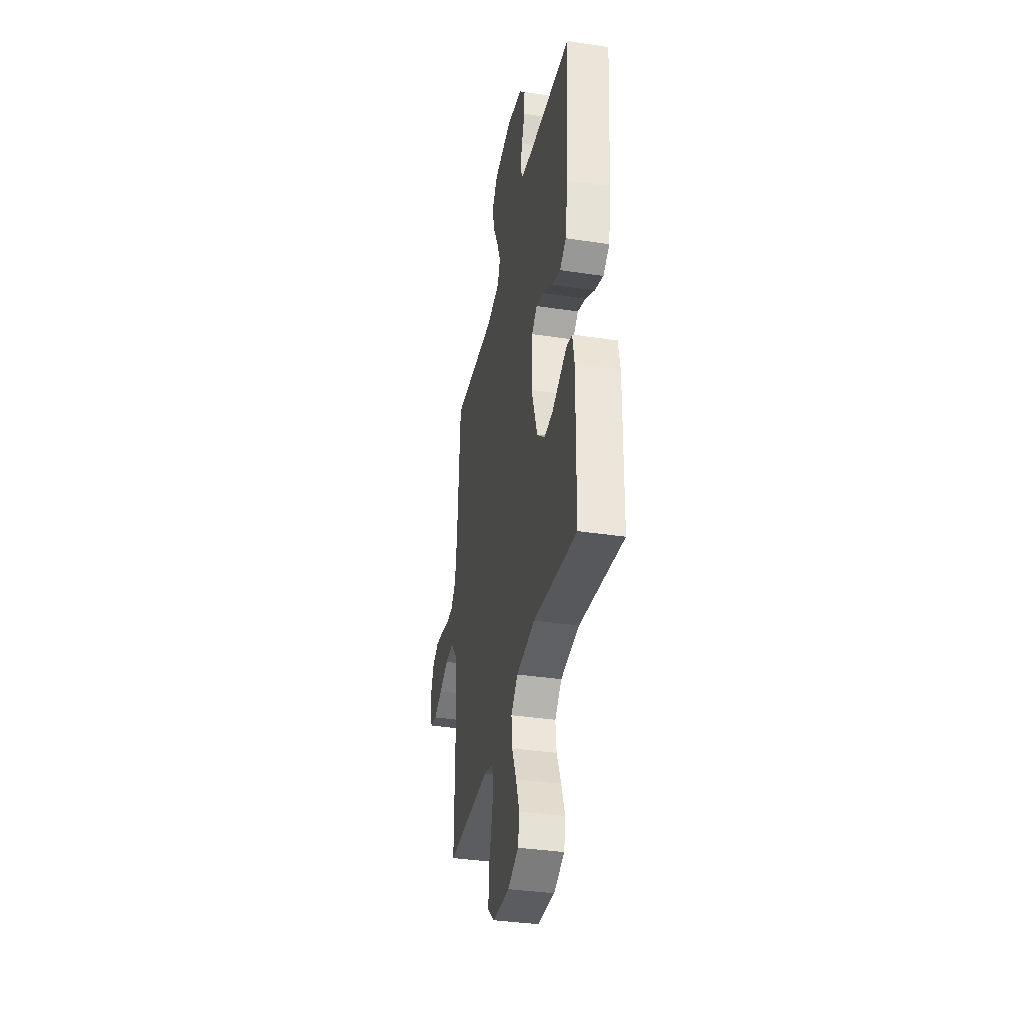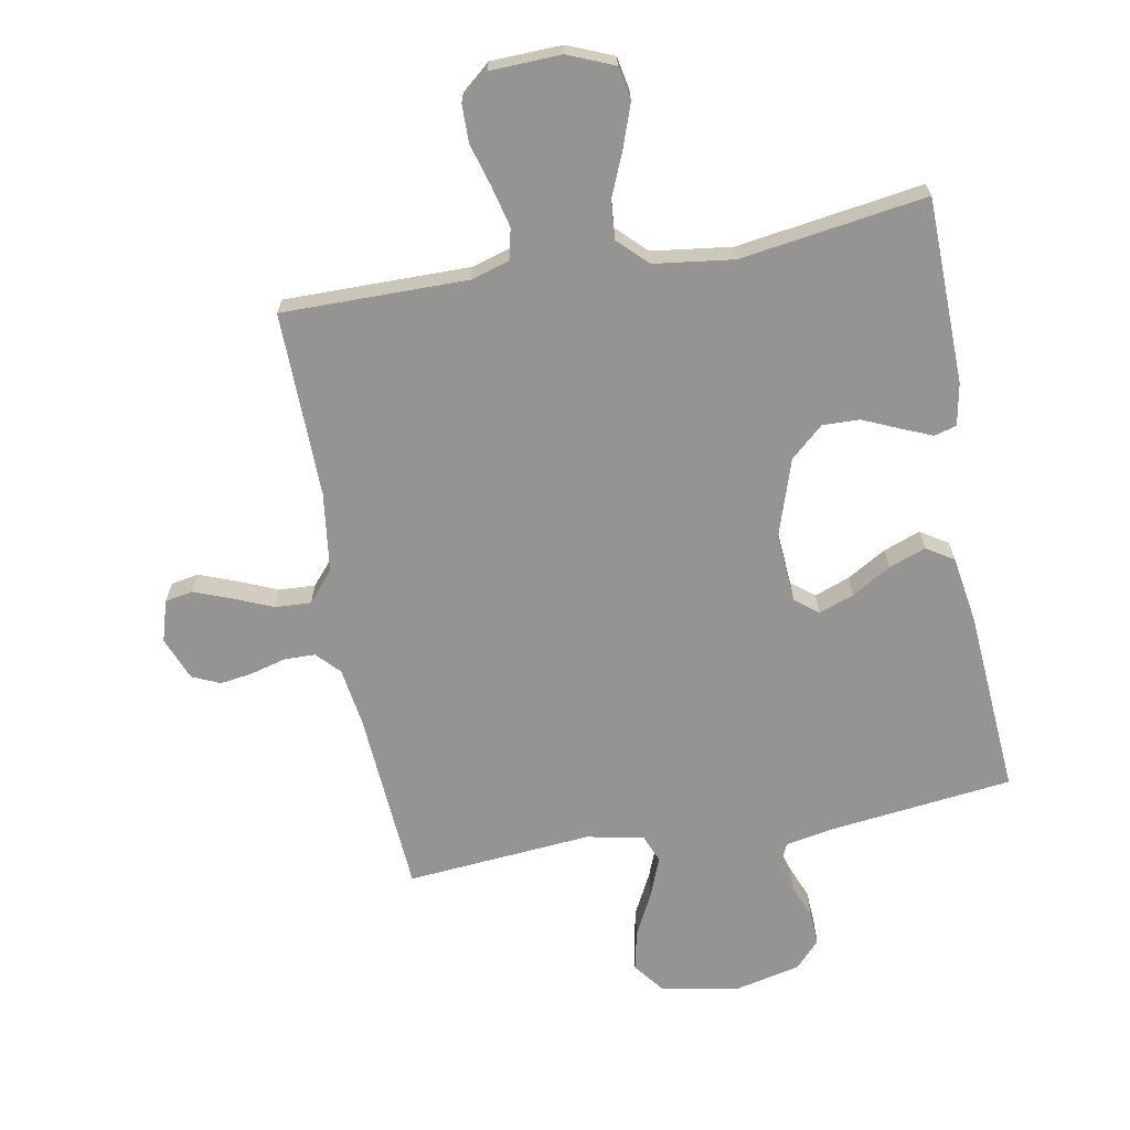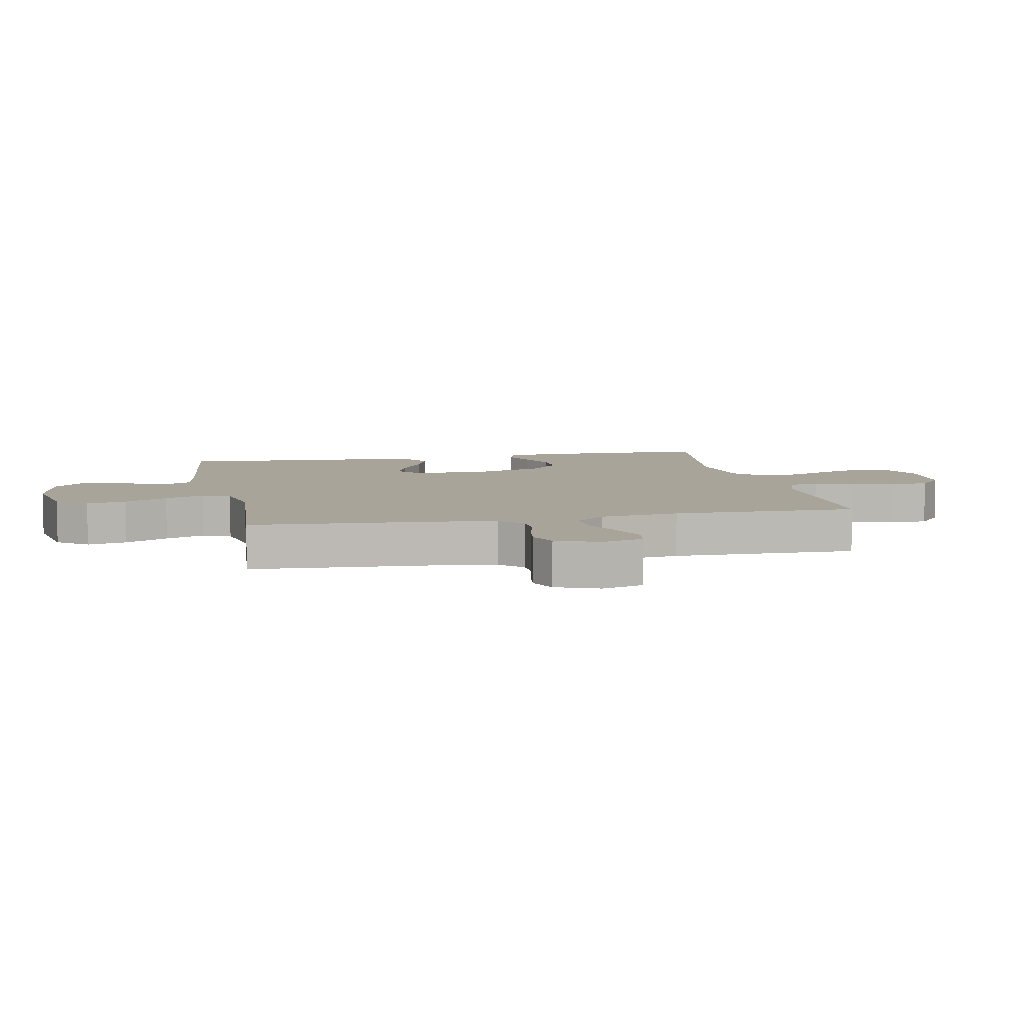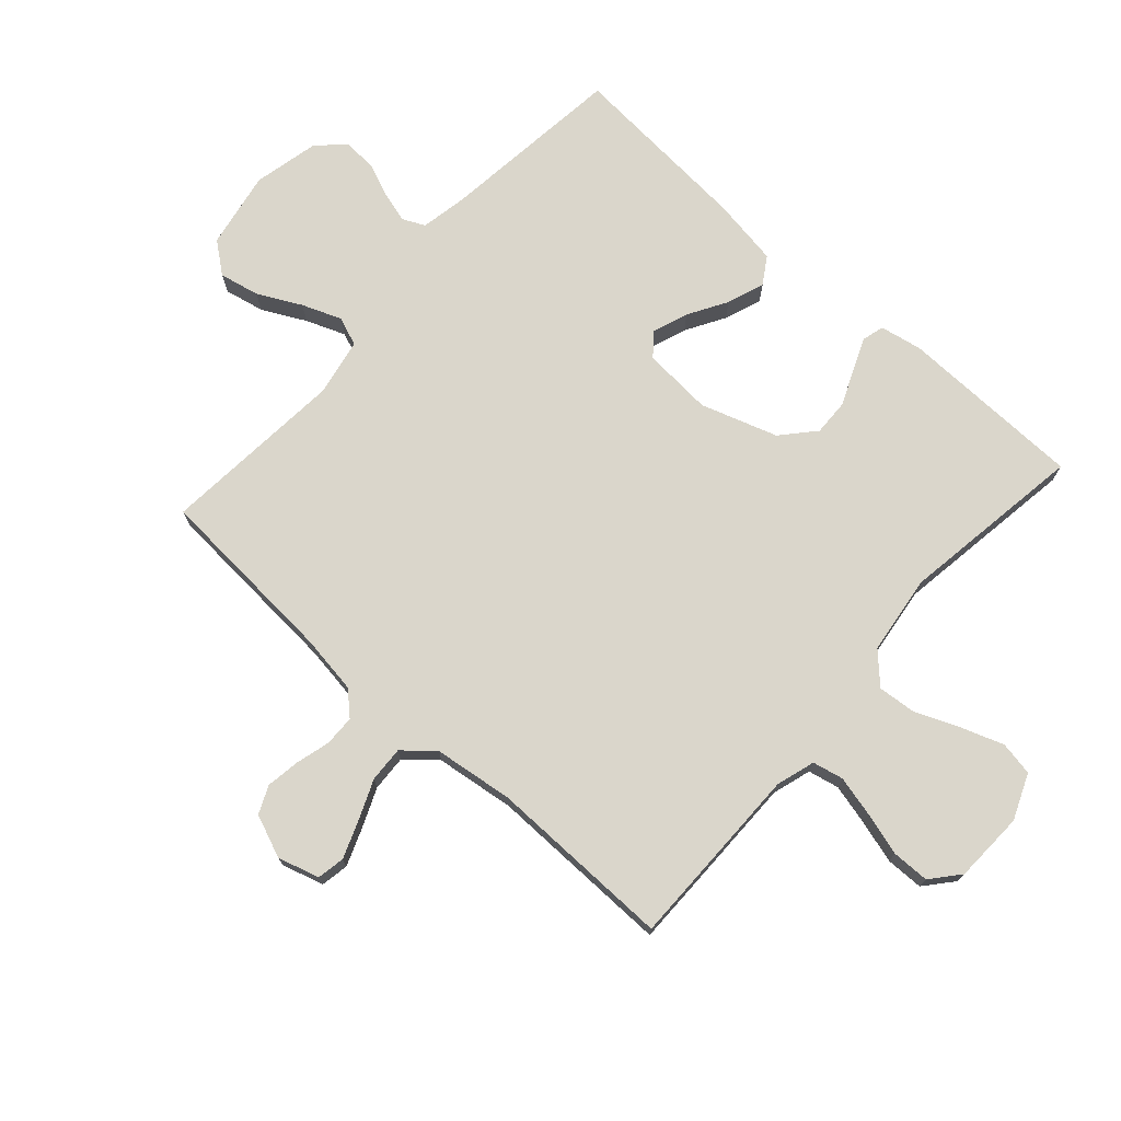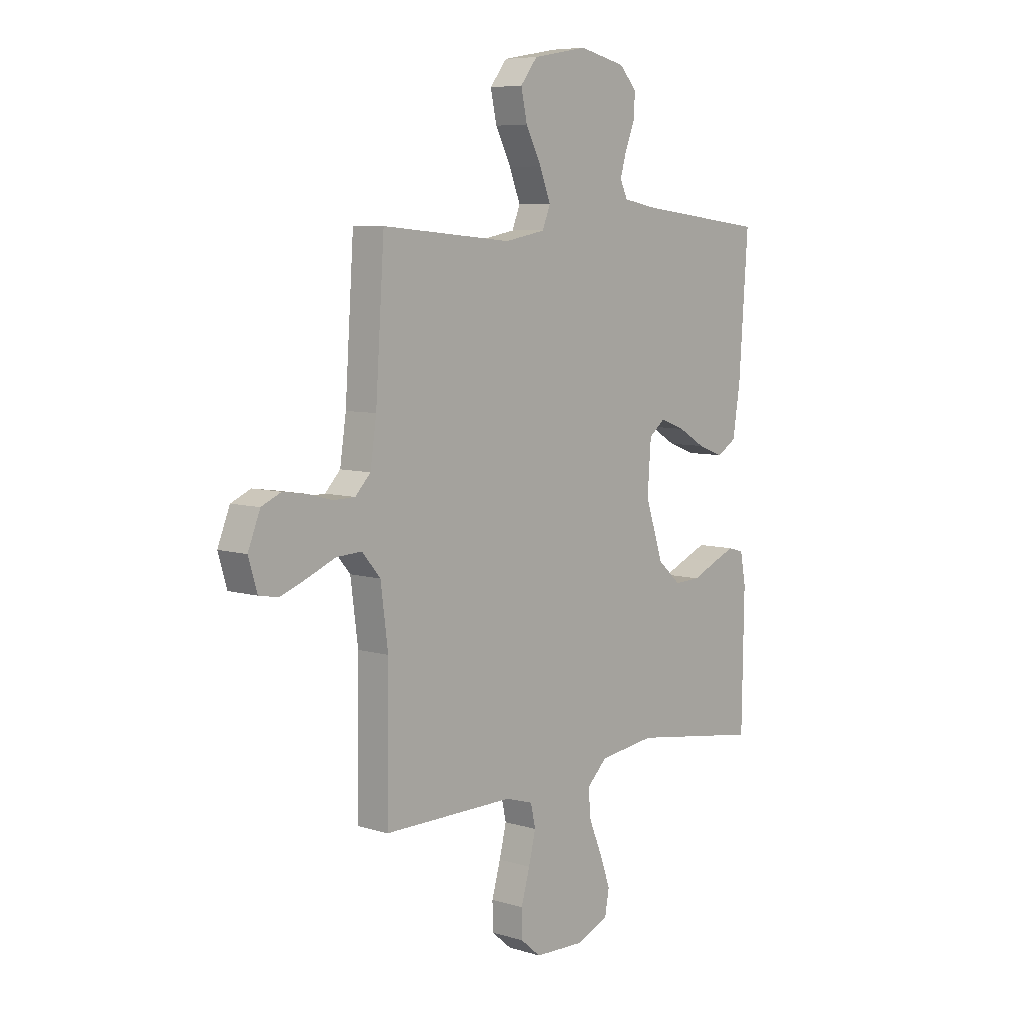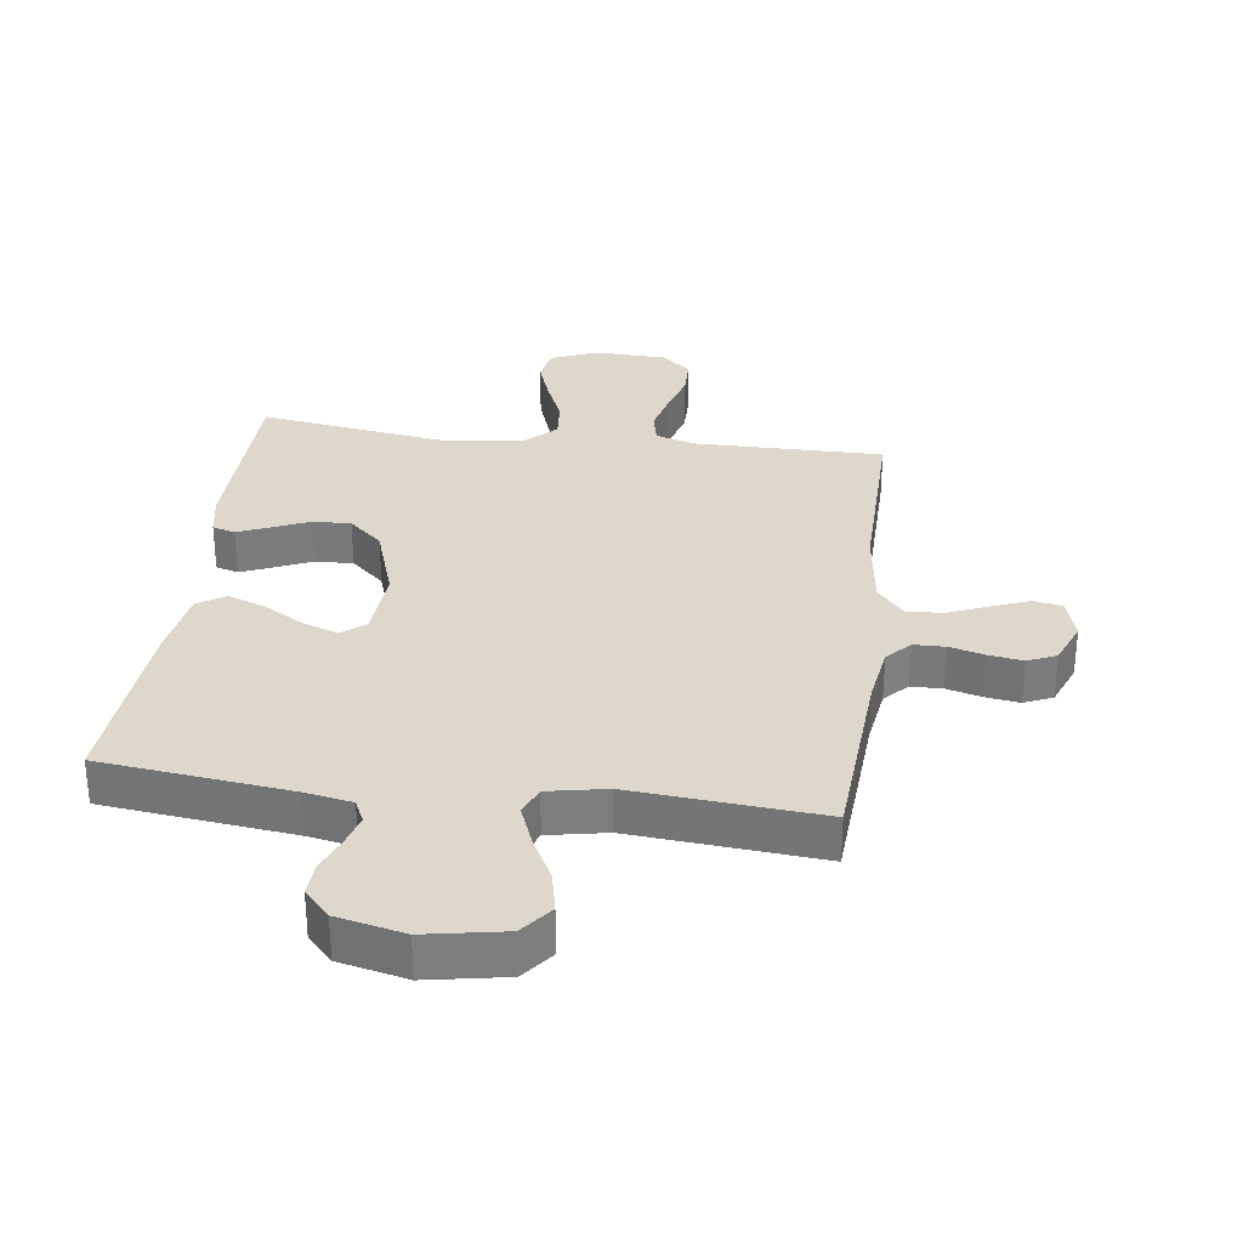
<metadata>
{"format":"obj","ext":"obj","renderer":"f3d","projection":"perspective","resolution":1024,"background":"white","views":[{"elev":-36.1,"azim":-101.2,"up":"+Z"},{"elev":-67.1,"azim":-169.5,"up":"+Y"},{"elev":7.1,"azim":78.3,"up":"+Y"},{"elev":73.8,"azim":131.9,"up":"+Y"},{"elev":7.0,"azim":131.4,"up":"+Z"},{"elev":31.3,"azim":7.5,"up":"+Y"}]}
</metadata>
<code>
v -0.5 0.07 -0.5
v -0.505 0.07 -0.2
v -0.492 0.07 -0.132
v -0.456 0.07 -0.122
v -0.406 0.07 -0.143
v -0.347 0.07 -0.169
v -0.287 0.07 -0.171
v -0.234 0.07 -0.124
v -0.193 0.07 0
v -0.201 0.07 0.113
v -0.238 0.07 0.143
v -0.295 0.07 0.122
v -0.358 0.07 0.085
v -0.418 0.07 0.063
v -0.462 0.07 0.091
v -0.479 0.07 0.2
v -0.5 0.07 0.5
v -0.2 0.07 0.535
v -0.125 0.07 0.549
v -0.108 0.07 0.585
v -0.122 0.07 0.635
v -0.144 0.07 0.69
v -0.147 0.07 0.744
v -0.107 0.07 0.787
v 0 0.07 0.811
v 0.125 0.07 0.788
v 0.164 0.07 0.738
v 0.15 0.07 0.673
v 0.114 0.07 0.603
v 0.089 0.07 0.539
v 0.107 0.07 0.493
v 0.2 0.07 0.475
v 0.5 0.07 0.5
v 0.52 0.07 0.2
v 0.534 0.07 0.105
v 0.569 0.07 0.068
v 0.619 0.07 0.067
v 0.675 0.07 0.082
v 0.729 0.07 0.09
v 0.774 0.07 0.07
v 0.802 0.07 0
v 0.782 0.07 -0.067
v 0.737 0.07 -0.075
v 0.677 0.07 -0.052
v 0.613 0.07 -0.025
v 0.555 0.07 -0.022
v 0.513 0.07 -0.071
v 0.496 0.07 -0.2
v 0.5 0.07 -0.5
v 0.2 0.07 -0.498
v 0.137 0.07 -0.517
v 0.126 0.07 -0.567
v 0.142 0.07 -0.633
v 0.162 0.07 -0.703
v 0.161 0.07 -0.764
v 0.115 0.07 -0.803
v 0 0.07 -0.807
v -0.074 0.07 -0.776
v -0.084 0.07 -0.721
v -0.06 0.07 -0.653
v -0.03 0.07 -0.582
v -0.024 0.07 -0.519
v -0.071 0.07 -0.473
v -0.2 0.07 -0.456
v -0.5 0 -0.5
v -0.505 0 -0.2
v -0.492 0 -0.132
v -0.456 0 -0.122
v -0.406 0 -0.143
v -0.347 0 -0.169
v -0.287 0 -0.171
v -0.234 0 -0.124
v -0.193 0 0
v -0.201 0 0.113
v -0.238 0 0.143
v -0.295 0 0.122
v -0.358 0 0.085
v -0.418 0 0.063
v -0.462 0 0.091
v -0.479 0 0.2
v -0.5 0 0.5
v -0.2 0 0.535
v -0.125 0 0.549
v -0.108 0 0.585
v -0.122 0 0.635
v -0.144 0 0.69
v -0.147 0 0.744
v -0.107 0 0.787
v 0 0 0.811
v 0.125 0 0.788
v 0.164 0 0.738
v 0.15 0 0.673
v 0.114 0 0.603
v 0.089 0 0.539
v 0.107 0 0.493
v 0.2 0 0.475
v 0.5 0 0.5
v 0.52 0 0.2
v 0.534 0 0.105
v 0.569 0 0.068
v 0.619 0 0.067
v 0.675 0 0.082
v 0.729 0 0.09
v 0.774 0 0.07
v 0.802 0 0
v 0.782 0 -0.067
v 0.737 0 -0.075
v 0.677 0 -0.052
v 0.613 0 -0.025
v 0.555 0 -0.022
v 0.513 0 -0.071
v 0.496 0 -0.2
v 0.5 0 -0.5
v 0.2 0 -0.498
v 0.137 0 -0.517
v 0.126 0 -0.567
v 0.142 0 -0.633
v 0.162 0 -0.703
v 0.161 0 -0.764
v 0.115 0 -0.803
v 0 0 -0.807
v -0.074 0 -0.776
v -0.084 0 -0.721
v -0.06 0 -0.653
v -0.03 0 -0.582
v -0.024 0 -0.519
v -0.071 0 -0.473
v -0.2 0 -0.456
f 59 60 61
f 58 59 61
f 57 58 61
f 56 57 61
f 55 56 61
f 54 55 61
f 53 54 61
f 52 53 61 62
f 51 52 62 63
f 48 49 50
f 50 51 63
f 48 50 63
f 47 48 63
f 43 44 45
f 42 43 45
f 41 42 45
f 40 41 45
f 39 40 45
f 38 39 45
f 37 38 45
f 36 37 45 46
f 47 63 64
f 46 47 64
f 36 46 64
f 35 36 64
f 27 28 29
f 26 27 29
f 25 26 29
f 24 25 29
f 23 24 29
f 22 23 29
f 21 22 29
f 20 21 29 30
f 19 20 30 31
f 16 17 18
f 15 16 18
f 14 15 18
f 13 14 18
f 12 13 18
f 18 19 31
f 12 18 31
f 11 12 31
f 4 5 6
f 3 4 6
f 2 3 6
f 1 2 6
f 64 1 6
f 64 6 7
f 64 7 8
f 35 64 8
f 34 35 8
f 34 8 9
f 33 34 9
f 32 33 9
f 10 11 31 32
f 9 10 32
f 125 124 123
f 125 123 122
f 125 122 121
f 125 121 120
f 125 120 119
f 125 119 118
f 125 118 117
f 126 125 117 116
f 127 126 116 115
f 114 113 112
f 127 115 114
f 127 114 112
f 127 112 111
f 109 108 107
f 109 107 106
f 109 106 105
f 109 105 104
f 109 104 103
f 109 103 102
f 109 102 101
f 110 109 101 100
f 128 127 111
f 128 111 110
f 128 110 100
f 128 100 99
f 93 92 91
f 93 91 90
f 93 90 89
f 93 89 88
f 93 88 87
f 93 87 86
f 93 86 85
f 94 93 85 84
f 95 94 84 83
f 82 81 80
f 82 80 79
f 82 79 78
f 82 78 77
f 82 77 76
f 95 83 82
f 95 82 76
f 95 76 75
f 70 69 68
f 70 68 67
f 70 67 66
f 70 66 65
f 70 65 128
f 71 70 128
f 72 71 128
f 72 128 99
f 72 99 98
f 73 72 98
f 73 98 97
f 73 97 96
f 96 95 75 74
f 96 74 73
f 1 65 66 2
f 2 66 67 3
f 3 67 68 4
f 4 68 69 5
f 5 69 70 6
f 6 70 71 7
f 7 71 72 8
f 8 72 73 9
f 9 73 74 10
f 10 74 75 11
f 11 75 76 12
f 12 76 77 13
f 13 77 78 14
f 14 78 79 15
f 15 79 80 16
f 16 80 81 17
f 17 81 82 18
f 18 82 83 19
f 19 83 84 20
f 20 84 85 21
f 21 85 86 22
f 22 86 87 23
f 23 87 88 24
f 24 88 89 25
f 25 89 90 26
f 26 90 91 27
f 27 91 92 28
f 28 92 93 29
f 29 93 94 30
f 30 94 95 31
f 31 95 96 32
f 32 96 97 33
f 33 97 98 34
f 34 98 99 35
f 35 99 100 36
f 36 100 101 37
f 37 101 102 38
f 38 102 103 39
f 39 103 104 40
f 40 104 105 41
f 41 105 106 42
f 42 106 107 43
f 43 107 108 44
f 44 108 109 45
f 45 109 110 46
f 46 110 111 47
f 47 111 112 48
f 48 112 113 49
f 49 113 114 50
f 50 114 115 51
f 51 115 116 52
f 52 116 117 53
f 53 117 118 54
f 54 118 119 55
f 55 119 120 56
f 56 120 121 57
f 57 121 122 58
f 58 122 123 59
f 59 123 124 60
f 60 124 125 61
f 61 125 126 62
f 62 126 127 63
f 63 127 128 64
f 64 128 65 1

</code>
